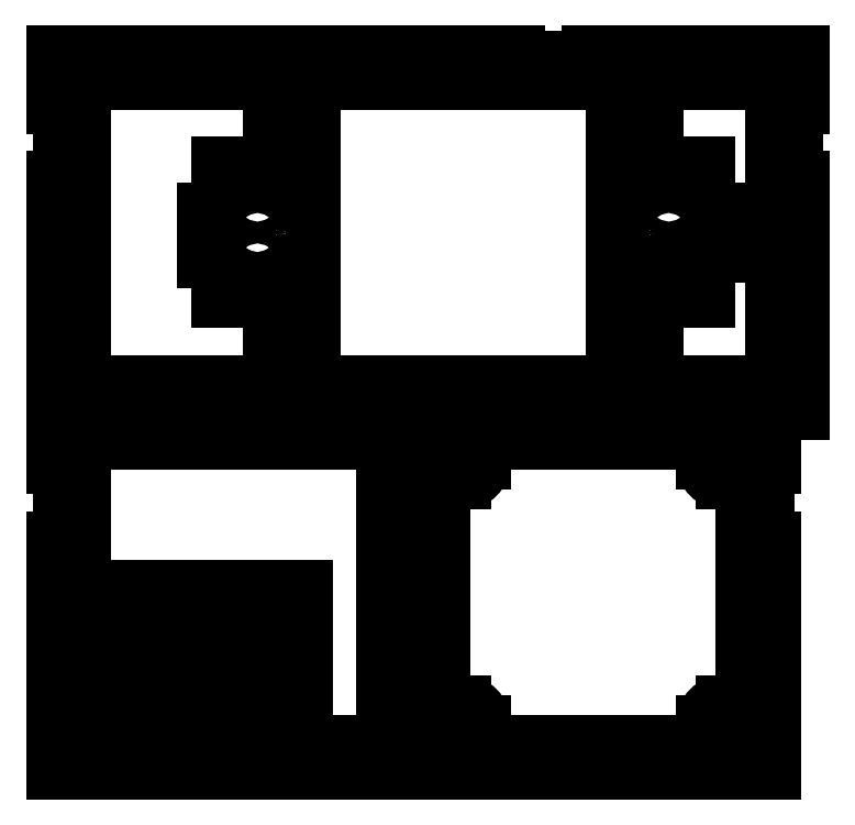
<metadata>
{"format":"dxf","ext":"dxf","renderer":"ezdxf+matplotlib","layout":"modelspace","background":"white","min_lineweight":24,"dpi":150}
</metadata>
<code>
0
SECTION
2
ENTITIES
0
ARC
8
0
10
128.2
20
82.22
30
0
40
6
50
14.48
51
165.5
0
LINE
8
0
10
122.2
20
83.72
30
0
11
122.4
21
83.72
31
0
0
LINE
8
0
10
134.2
20
83.72
30
0
11
134.2
21
80.72
31
0
0
LINE
8
0
10
134
20
83.72
30
0
11
134.2
21
83.72
31
0
0
ARC
8
0
10
128.2
20
82.22
30
0
40
6
50
194.5
51
345.5
0
LINE
8
0
10
122.2
20
80.72
30
0
11
122.2
21
83.72
31
0
0
LINE
8
0
10
122.4
20
80.72
30
0
11
122.2
21
80.72
31
0
0
LINE
8
0
10
134.2
20
80.72
30
0
11
134
21
80.72
31
0
0
LINE
8
0
10
-59.54
20
177
30
0
11
87.46
21
177
31
0
0
ARC
8
0
10
-59.54
20
175
30
0
40
2
50
90
51
180
0
ARC
8
0
10
87.46
20
175
30
0
40
2
50
0
51
90
0
LINE
8
0
10
87.46
20
26
30
0
11
-59.54
21
26
31
0
0
ARC
8
0
10
87.46
20
28
30
0
40
2
50
270
51
0
0
LINE
8
0
10
-61.54
20
28
30
0
11
-61.54
21
175
31
0
0
ARC
8
0
10
-59.54
20
28
30
0
40
2
50
180
51
270
0
LINE
8
0
10
89.46
20
175
30
0
11
89.46
21
28
31
0
0
LINE
8
0
10
107.6
20
183.7
30
0
11
107.6
21
167.2
31
0
0
LINE
8
0
10
107.6
20
167.2
30
0
11
104.5
21
167.2
31
0
0
LINE
8
0
10
104.5
20
183.7
30
0
11
107.6
21
183.7
31
0
0
LINE
8
0
10
104.5
20
167.2
30
0
11
104.5
21
183.7
31
0
0
LINE
8
0
10
-76.54
20
167.2
30
0
11
-79.69
21
167.2
31
0
0
LINE
8
0
10
-79.69
20
183.7
30
0
11
-76.54
21
183.7
31
0
0
LINE
8
0
10
-79.69
20
167.2
30
0
11
-79.69
21
183.7
31
0
0
LINE
8
0
10
-76.54
20
183.7
30
0
11
-76.54
21
167.2
31
0
0
LINE
8
0
10
-76.54
20
19.26
30
0
11
-79.69
21
19.26
31
0
0
LINE
8
0
10
-76.54
20
35.78
30
0
11
-76.54
21
19.26
31
0
0
LINE
8
0
10
-79.69
20
19.26
30
0
11
-79.69
21
35.78
31
0
0
LINE
8
0
10
-79.69
20
35.78
30
0
11
-76.54
21
35.78
31
0
0
LINE
8
0
10
107.6
20
35.78
30
0
11
107.6
21
19.26
31
0
0
LINE
8
0
10
107.6
20
19.26
30
0
11
104.5
21
19.26
31
0
0
LINE
8
0
10
104.5
20
35.78
30
0
11
107.6
21
35.78
31
0
0
LINE
8
0
10
104.5
20
19.26
30
0
11
104.5
21
35.78
31
0
0
LINE
8
0
10
119
20
135.7
30
0
11
119
21
130.9
31
0
0
ARC
8
0
10
120.3
20
130.9
30
0
40
0.25
50
270
51
180
0
LINE
8
0
10
119
20
130.9
30
0
11
120.1
21
130.9
31
0
0
LINE
8
0
10
-109.3
20
135.7
30
0
11
-109.3
21
112.9
31
0
0
LINE
8
0
10
-91.12
20
135.7
30
0
11
-109.3
21
135.7
31
0
0
LINE
8
0
10
-116
20
112.9
30
0
11
-116
21
87.09
31
0
0
LINE
8
0
10
-109.3
20
112.9
30
0
11
-116
21
112.9
31
0
0
ARC
8
0
10
-92.39
20
130.9
30
0
40
0.25
50
0
51
270
0
LINE
8
0
10
-92.39
20
128.7
30
0
11
-92.39
21
130.7
31
0
0
LINE
8
0
10
-91.12
20
130.9
30
0
11
-91.12
21
135.7
31
0
0
LINE
8
0
10
-92.14
20
130.9
30
0
11
-91.12
21
130.9
31
0
0
ARC
8
0
10
-92.39
20
72.06
30
0
40
0.25
50
90
51
0
0
LINE
8
0
10
-91.12
20
72.06
30
0
11
-92.14
21
72.06
31
0
0
ARC
8
0
10
-92.39
20
74.56
30
0
40
0.25
50
0
51
270
0
LINE
8
0
10
-92.39
20
72.31
30
0
11
-92.39
21
74.31
31
0
0
LINE
8
0
10
-109.3
20
87.09
30
0
11
-109.3
21
67.28
31
0
0
LINE
8
0
10
-116
20
87.09
30
0
11
-109.3
21
87.09
31
0
0
LINE
8
0
10
-91.12
20
67.28
30
0
11
-91.12
21
72.06
31
0
0
LINE
8
0
10
-109.3
20
67.28
30
0
11
-91.12
21
67.28
31
0
0
ARC
8
0
10
-86.69
20
74.56
30
0
40
0.25
50
270
51
180
0
LINE
8
0
10
-87.97
20
74.56
30
0
11
-86.94
21
74.56
31
0
0
ARC
8
0
10
-86.69
20
72.06
30
0
40
0.25
50
180
51
90
0
LINE
8
0
10
-86.69
20
74.31
30
0
11
-86.69
21
72.31
31
0
0
LINE
8
0
10
-91.12
20
74.56
30
0
11
-91.12
21
75.56
31
0
0
LINE
8
0
10
-92.14
20
74.56
30
0
11
-91.12
21
74.56
31
0
0
LINE
8
0
10
-87.97
20
75.56
30
0
11
-87.97
21
74.56
31
0
0
LINE
8
0
10
-91.12
20
75.56
30
0
11
-87.97
21
75.56
31
0
0
LINE
8
0
10
41.11
20
11
30
0
11
41.11
21
14.15
31
0
0
LINE
8
0
10
77.31
20
14.15
30
0
11
77.31
21
11
31
0
0
LINE
8
0
10
41.11
20
14.15
30
0
11
77.31
21
14.15
31
0
0
LINE
8
0
10
-87.97
20
72.06
30
0
11
-87.97
21
67.28
31
0
0
LINE
8
0
10
-86.94
20
72.06
30
0
11
-87.97
21
72.06
31
0
0
LINE
8
0
10
-83.26
20
67.28
30
0
11
-83.26
21
11
31
0
0
LINE
8
0
10
-87.97
20
67.28
30
0
11
-83.26
21
67.28
31
0
0
LINE
8
0
10
115.9
20
127.4
30
0
11
115.9
21
128.4
31
0
0
LINE
8
0
10
119
20
127.4
30
0
11
115.9
21
127.4
31
0
0
ARC
8
0
10
114.6
20
128.4
30
0
40
0.25
50
90
51
0
0
LINE
8
0
10
115.9
20
128.4
30
0
11
114.9
21
128.4
31
0
0
ARC
8
0
10
120.3
20
128.4
30
0
40
0.25
50
180
51
90
0
LINE
8
0
10
120.3
20
130.7
30
0
11
120.3
21
128.7
31
0
0
LINE
8
0
10
119
20
128.4
30
0
11
119
21
127.4
31
0
0
LINE
8
0
10
120.1
20
128.4
30
0
11
119
21
128.4
31
0
0
LINE
8
0
10
111.2
20
135.7
30
0
11
111.2
21
192
31
0
0
LINE
8
0
10
115.9
20
135.7
30
0
11
111.2
21
135.7
31
0
0
LINE
8
0
10
77.3
20
192
30
0
11
77.3
21
188.8
31
0
0
ARC
8
0
10
114.6
20
130.9
30
0
40
0.25
50
0
51
270
0
LINE
8
0
10
114.6
20
128.7
30
0
11
114.6
21
130.7
31
0
0
LINE
8
0
10
115.9
20
130.9
30
0
11
115.9
21
135.7
31
0
0
LINE
8
0
10
114.9
20
130.9
30
0
11
115.9
21
130.9
31
0
0
LINE
8
0
10
-87.97
20
135.7
30
0
11
-87.97
21
130.9
31
0
0
LINE
8
0
10
-83.26
20
135.7
30
0
11
-87.97
21
135.7
31
0
0
ARC
8
0
10
-86.69
20
130.9
30
0
40
0.25
50
270
51
180
0
LINE
8
0
10
-87.97
20
130.9
30
0
11
-86.94
21
130.9
31
0
0
LINE
8
0
10
41.1
20
188.8
30
0
11
41.1
21
192
31
0
0
LINE
8
0
10
77.3
20
188.8
30
0
11
41.1
21
188.8
31
0
0
LINE
8
0
10
-83.26
20
192
30
0
11
-83.26
21
135.7
31
0
0
LINE
8
0
10
-91.12
20
127.4
30
0
11
-91.12
21
128.4
31
0
0
LINE
8
0
10
-87.97
20
127.4
30
0
11
-91.12
21
127.4
31
0
0
ARC
8
0
10
-92.39
20
128.4
30
0
40
0.25
50
90
51
0
0
LINE
8
0
10
-91.12
20
128.4
30
0
11
-92.14
21
128.4
31
0
0
ARC
8
0
10
-86.69
20
128.4
30
0
40
0.25
50
180
51
90
0
LINE
8
0
10
-86.69
20
130.7
30
0
11
-86.69
21
128.7
31
0
0
LINE
8
0
10
-87.97
20
128.4
30
0
11
-87.97
21
127.4
31
0
0
LINE
8
0
10
-86.94
20
128.4
30
0
11
-87.97
21
128.4
31
0
0
ARC
8
0
10
114.6
20
72.06
30
0
40
0.25
50
90
51
0
0
LINE
8
0
10
115.9
20
72.06
30
0
11
114.9
21
72.06
31
0
0
ARC
8
0
10
114.6
20
74.56
30
0
40
0.25
50
0
51
270
0
LINE
8
0
10
114.6
20
72.31
30
0
11
114.6
21
74.31
31
0
0
LINE
8
0
10
111.2
20
11
30
0
11
111.2
21
67.28
31
0
0
LINE
8
0
10
115.9
20
67.28
30
0
11
115.9
21
72.06
31
0
0
LINE
8
0
10
111.2
20
67.28
30
0
11
115.9
21
67.28
31
0
0
ARC
8
0
10
120.3
20
74.56
30
0
40
0.25
50
270
51
180
0
LINE
8
0
10
119
20
74.56
30
0
11
120.1
21
74.56
31
0
0
ARC
8
0
10
120.3
20
72.06
30
0
40
0.25
50
180
51
90
0
LINE
8
0
10
120.3
20
74.31
30
0
11
120.3
21
72.31
31
0
0
LINE
8
0
10
115.9
20
74.56
30
0
11
115.9
21
75.56
31
0
0
LINE
8
0
10
114.9
20
74.56
30
0
11
115.9
21
74.56
31
0
0
LINE
8
0
10
119
20
75.56
30
0
11
119
21
74.56
31
0
0
LINE
8
0
10
115.9
20
75.56
30
0
11
119
21
75.56
31
0
0
LINE
8
0
10
144
20
90.09
30
0
11
144
21
112.9
31
0
0
LINE
8
0
10
137.2
20
90.09
30
0
11
144
21
90.09
31
0
0
LINE
8
0
10
137.2
20
112.9
30
0
11
137.2
21
135.7
31
0
0
LINE
8
0
10
144
20
112.9
30
0
11
137.2
21
112.9
31
0
0
LINE
8
0
10
119
20
72.06
30
0
11
119
21
67.28
31
0
0
LINE
8
0
10
120.1
20
72.06
30
0
11
119
21
72.06
31
0
0
LINE
8
0
10
137.2
20
67.28
30
0
11
137.2
21
90.09
31
0
0
LINE
8
0
10
119
20
67.28
30
0
11
137.2
21
67.28
31
0
0
LINE
8
0
10
137.2
20
135.7
30
0
11
119
21
135.7
31
0
0
CIRCLE
8
0
10
-89.54
20
101.5
30
0
40
4.04
0
CIRCLE
8
0
10
-89.54
20
85.5
30
0
40
3.35
0
CIRCLE
8
0
10
-89.54
20
117.5
30
0
40
3.35
0
CIRCLE
8
0
10
117.5
20
101.5
30
0
40
4.04
0
CIRCLE
8
0
10
117.5
20
85.5
30
0
40
3.35
0
CIRCLE
8
0
10
117.5
20
117.5
30
0
40
3.35
0
CIRCLE
8
0
10
13.96
20
18.5
30
0
40
2.625
0
CIRCLE
8
0
10
96.96
20
101.5
30
0
40
2.625
0
CIRCLE
8
0
10
96.96
20
184.5
30
0
40
2.625
0
CIRCLE
8
0
10
-69.04
20
184.5
30
0
40
2.625
0
CIRCLE
8
0
10
96.96
20
79.79
30
0
40
2
0
CIRCLE
8
0
10
13.96
20
184.5
30
0
40
2.625
0
CIRCLE
8
0
10
-69.04
20
101.5
30
0
40
2.625
0
CIRCLE
8
0
10
-69.04
20
18.5
30
0
40
2.625
0
CIRCLE
8
0
10
96.96
20
18.5
30
0
40
2.625
0
LINE
8
0
10
4
20
-24
30
0
11
14
21
-24
31
0
0
LINE
8
0
10
24
20
-14
30
0
11
24
21
-4
31
0
0
ARC
8
0
10
14
20
-14
30
0
40
10
50
270
51
0
0
ARC
8
0
10
6
20
-6
30
0
40
2
50
90
51
180
0
LINE
8
0
10
135
20
-145
30
0
11
135
21
-155
31
0
0
ARC
8
0
10
145
20
-145
30
0
40
10
50
90
51
180
0
ARC
8
0
10
153
20
-153
30
0
40
2
50
270
51
0
0
LINE
8
0
10
155
20
-135
30
0
11
145
21
-135
31
0
0
LINE
8
0
10
4
20
-135
30
0
11
14
21
-135
31
0
0
LINE
8
0
10
24
20
-145
30
0
11
24
21
-155
31
0
0
ARC
8
0
10
14
20
-145
30
0
40
10
50
0
51
90
0
LINE
8
0
10
145
20
-24
30
0
11
155
21
-24
31
0
0
ARC
8
0
10
145
20
-14
30
0
40
10
50
180
51
270
0
LINE
8
0
10
135
20
-4
30
0
11
135
21
-14
31
0
0
CIRCLE
8
0
10
145
20
-14
30
0
40
5
0
CIRCLE
8
0
10
14
20
-145
30
0
40
5
0
CIRCLE
8
0
10
145
20
-145
30
0
40
5
0
CIRCLE
8
0
10
14
20
-14
30
0
40
5
0
LINE
8
0
10
-77
20
-115
30
0
11
-78
21
-115
31
0
0
LINE
8
0
10
-77
20
-106
30
0
11
-77
21
-115
31
0
0
ARC
8
0
10
-77.5
20
-100
30
0
40
6
50
94.78
51
265.2
0
LINE
8
0
10
-78
20
-115
30
0
11
-78
21
-106
31
0
0
ARC
8
0
10
-77.5
20
-100
30
0
40
6
50
274.8
51
85.22
0
LINE
8
0
10
-83
20
-88
30
0
11
-89.5
21
-88
31
0
0
LINE
8
0
10
-83
20
-82
30
0
11
-83
21
-88
31
0
0
LINE
8
0
10
-89.5
20
-111
30
0
11
-81
21
-111
31
0
0
LINE
8
0
10
-78
20
-77
30
0
11
-89.5
21
-77
31
0
0
LINE
8
0
10
-78
20
-94.02
30
0
11
-78
21
-77
31
0
0
LINE
8
0
10
-89.5
20
-82
30
0
11
-83
21
-82
31
0
0
LINE
8
0
10
-89.5
20
-77
30
0
11
-89.5
21
-82
31
0
0
LINE
8
0
10
-65.5
20
-115
30
0
11
-74
21
-115
31
0
0
LINE
8
0
10
-65.5
20
-155
30
0
11
-65.5
21
-115
31
0
0
LINE
8
0
10
-74
20
-111
30
0
11
-65.5
21
-111
31
0
0
LINE
8
0
10
-74
20
-115
30
0
11
-74
21
-111
31
0
0
LINE
8
0
10
-81
20
-115
30
0
11
-89.5
21
-115
31
0
0
LINE
8
0
10
-81
20
-111
30
0
11
-81
21
-115
31
0
0
LINE
8
0
10
-65.5
20
-77
30
0
11
-77
21
-77
31
0
0
LINE
8
0
10
-65.5
20
-82
30
0
11
-65.5
21
-77
31
0
0
LINE
8
0
10
-77
20
-77
30
0
11
-77
21
-94.02
31
0
0
LINE
8
0
10
-65.5
20
-88
30
0
11
-72
21
-88
31
0
0
LINE
8
0
10
-65.5
20
-111
30
0
11
-65.5
21
-88
31
0
0
LINE
8
0
10
-72
20
-82
30
0
11
-65.5
21
-82
31
0
0
LINE
8
0
10
-72
20
-88
30
0
11
-72
21
-82
31
0
0
ARC
8
0
10
-101.5
20
-100
30
0
40
6
50
274.8
51
85.22
0
LINE
8
0
10
-102
20
-77
30
0
11
-113.5
21
-77
31
0
0
LINE
8
0
10
-102
20
-94.02
30
0
11
-102
21
-77
31
0
0
LINE
8
0
10
-113.5
20
-82
30
0
11
-107
21
-82
31
0
0
LINE
8
0
10
-101
20
-115
30
0
11
-102
21
-115
31
0
0
LINE
8
0
10
-101
20
-106
30
0
11
-101
21
-115
31
0
0
ARC
8
0
10
-101.5
20
-100
30
0
40
6
50
94.78
51
265.2
0
LINE
8
0
10
-102
20
-115
30
0
11
-102
21
-106
31
0
0
LINE
8
0
10
-105
20
-115
30
0
11
-113.5
21
-115
31
0
0
LINE
8
0
10
-105
20
-111
30
0
11
-105
21
-115
31
0
0
LINE
8
0
10
-113.5
20
-115
30
0
11
-113.5
21
-155
31
0
0
LINE
8
0
10
-107
20
-88
30
0
11
-113.5
21
-88
31
0
0
LINE
8
0
10
-107
20
-82
30
0
11
-107
21
-88
31
0
0
LINE
8
0
10
-113.5
20
-111
30
0
11
-105
21
-111
31
0
0
LINE
8
0
10
-113.5
20
-88
30
0
11
-113.5
21
-111
31
0
0
LINE
8
0
10
-89.5
20
-88
30
0
11
-96
21
-88
31
0
0
LINE
8
0
10
-89.5
20
-111
30
0
11
-89.5
21
-88
31
0
0
LINE
8
0
10
-96
20
-82
30
0
11
-89.5
21
-82
31
0
0
LINE
8
0
10
-96
20
-88
30
0
11
-96
21
-82
31
0
0
LINE
8
0
10
-89.5
20
-115
30
0
11
-98
21
-115
31
0
0
LINE
8
0
10
-89.5
20
-155
30
0
11
-89.5
21
-115
31
0
0
LINE
8
0
10
-98
20
-111
30
0
11
-89.5
21
-111
31
0
0
LINE
8
0
10
-98
20
-115
30
0
11
-98
21
-111
31
0
0
LINE
8
0
10
-89.5
20
-77
30
0
11
-101
21
-77
31
0
0
LINE
8
0
10
-101
20
-77
30
0
11
-101
21
-94.02
31
0
0
CIRCLE
8
0
10
-69.5
20
-118.9
30
0
40
2
0
CIRCLE
8
0
10
-93.5
20
-118.9
30
0
40
2
0
CIRCLE
8
0
10
-85.5
20
-118.9
30
0
40
2
0
CIRCLE
8
0
10
-109.5
20
-118.9
30
0
40
2
0
CIRCLE
8
0
10
-77.5
20
-130
30
0
40
1.575
0
CIRCLE
8
0
10
-101.5
20
-130
30
0
40
1.575
0
CIRCLE
8
0
10
-77.5
20
-145
30
0
40
1.575
0
CIRCLE
8
0
10
-101.5
20
-145
30
0
40
1.575
0
LINE
8
0
10
166.8
20
-52.35
30
0
11
170
21
-52.35
31
0
0
LINE
8
0
10
-7.85
20
-16.15
30
0
11
-11
21
-16.15
31
0
0
LINE
8
0
10
-7.85
20
-52.35
30
0
11
-7.85
21
-16.15
31
0
0
LINE
8
0
10
-11
20
-16.15
30
0
11
-11
21
11
31
0
0
LINE
8
0
10
170
20
-170
30
0
11
-11
21
-170
31
0
0
LINE
8
0
10
170
20
-52.35
30
0
11
170
21
-170
31
0
0
LINE
8
0
10
-11
20
-52.35
30
0
11
-7.85
21
-52.35
31
0
0
LINE
8
0
10
170
20
-16.15
30
0
11
166.8
21
-16.15
31
0
0
LINE
8
0
10
170
20
11
30
0
11
170
21
-16.15
31
0
0
LINE
8
0
10
166.8
20
-16.15
30
0
11
166.8
21
-52.35
31
0
0
LINE
8
0
10
-192
20
192
30
0
11
41.1
21
192
31
0
0
LINE
8
0
10
-192
20
164.8
30
0
11
-192
21
192
31
0
0
LINE
8
0
10
181.3
20
128.6
30
0
11
184.4
21
128.6
31
0
0
LINE
8
0
10
184.4
20
128.6
30
0
11
184.4
21
11
31
0
0
LINE
8
0
10
-192
20
128.6
30
0
11
-188.9
21
128.6
31
0
0
LINE
8
0
10
-192
20
11
30
0
11
-192
21
128.6
31
0
0
LINE
8
0
10
-188.8
20
164.8
30
0
11
-192
21
164.8
31
0
0
LINE
8
0
10
-188.9
20
128.6
30
0
11
-188.8
21
164.8
31
0
0
LINE
8
0
10
184.4
20
11
30
0
11
-192
21
11
31
0
0
LINE
8
0
10
77.3
20
192
30
0
11
184.4
21
192
31
0
0
LINE
8
0
10
184.4
20
164.8
30
0
11
181.3
21
164.8
31
0
0
LINE
8
0
10
184.4
20
192
30
0
11
184.4
21
164.8
31
0
0
LINE
8
0
10
181.3
20
164.8
30
0
11
181.3
21
128.6
31
0
0
LINE
8
0
10
-192
20
-52.35
30
0
11
-188.9
21
-52.35
31
0
0
LINE
8
0
10
-192
20
-170
30
0
11
-192
21
-52.35
31
0
0
LINE
8
0
10
-188.8
20
-16.15
30
0
11
-192
21
-16.15
31
0
0
LINE
8
0
10
-188.9
20
-52.35
30
0
11
-188.8
21
-16.15
31
0
0
LINE
8
0
10
-14.15
20
-52.35
30
0
11
-11
21
-52.35
31
0
0
LINE
8
0
10
-11
20
-170
30
0
11
-192
21
-170
31
0
0
LINE
8
0
10
-11
20
-52.35
30
0
11
-11
21
-170
31
0
0
LINE
8
0
10
-14.15
20
-16.15
30
0
11
-14.15
21
-52.35
31
0
0
LINE
8
0
10
-192
20
-16.15
30
0
11
-192
21
11
31
0
0
LINE
8
0
10
-11
20
-16.15
30
0
11
-14.15
21
-16.15
31
0
0
LINE
8
0
10
-177
20
175
30
0
11
-177
21
28
31
0
0
LINE
8
0
10
-175
20
26
30
0
11
-83.26
21
26
31
0
0
ARC
8
0
10
-175
20
28
30
0
40
2
50
180
51
270
0
ARC
8
0
10
-175
20
175
30
0
40
2
50
90
51
180
0
LINE
8
0
10
-83.26
20
177
30
0
11
-175
21
177
31
0
0
LINE
8
0
10
-26
20
-153
30
0
11
-26
21
-6
31
0
0
ARC
8
0
10
-28
20
-153
30
0
40
2
50
270
51
0
0
LINE
8
0
10
-28
20
-4
30
0
11
-175
21
-4
31
0
0
ARC
8
0
10
-28
20
-6
30
0
40
2
50
0
51
90
0
LINE
8
0
10
-177
20
-6
30
0
11
-177
21
-153
31
0
0
LINE
8
0
10
-175
20
-155
30
0
11
-28
21
-155
31
0
0
ARC
8
0
10
-175
20
-153
30
0
40
2
50
180
51
270
0
ARC
8
0
10
-175
20
-6
30
0
40
2
50
90
51
180
0
LINE
8
0
10
111.2
20
26
30
0
11
167.4
21
26
31
0
0
LINE
8
0
10
169.4
20
28
30
0
11
169.4
21
175
31
0
0
ARC
8
0
10
167.4
20
28
30
0
40
2
50
270
51
0
0
LINE
8
0
10
6
20
-155
30
0
11
153
21
-155
31
0
0
ARC
8
0
10
6
20
-153
30
0
40
2
50
180
51
270
0
LINE
8
0
10
155
20
-153
30
0
11
155
21
-6
31
0
0
LINE
8
0
10
167.4
20
177
30
0
11
111.2
21
177
31
0
0
ARC
8
0
10
167.4
20
175
30
0
40
2
50
0
51
90
0
LINE
8
0
10
4
20
-6
30
0
11
4
21
-153
31
0
0
LINE
8
0
10
153
20
-4
30
0
11
6
21
-4
31
0
0
ARC
8
0
10
153
20
-6
30
0
40
2
50
0
51
90
0
CIRCLE
8
0
10
-184.5
20
3.5
30
0
40
2.625
0
CIRCLE
8
0
10
-184.5
20
184.5
30
0
40
2.625
0
CIRCLE
8
0
10
-3.5
20
3.5
30
0
40
2.625
0
CIRCLE
8
0
10
-184.5
20
-162.5
30
0
40
2.625
0
CIRCLE
8
0
10
-184.5
20
18.5
30
0
40
2.625
0
CIRCLE
8
0
10
-3.5
20
-162.5
30
0
40
2.625
0
CIRCLE
8
0
10
-101.5
20
-162.5
30
0
40
2.625
0
CIRCLE
8
0
10
-101.5
20
18.5
30
0
40
2.625
0
CIRCLE
8
0
10
79.5
20
-162.5
30
0
40
2.625
0
CIRCLE
8
0
10
-18.5
20
-79.5
30
0
40
2.625
0
CIRCLE
8
0
10
162.5
20
-79.5
30
0
40
2.625
0
CIRCLE
8
0
10
176.9
20
101.5
30
0
40
2.625
0
CIRCLE
8
0
10
-18.5
20
-162.5
30
0
40
2.625
0
CIRCLE
8
0
10
176.9
20
18.5
30
0
40
2.625
0
CIRCLE
8
0
10
162.5
20
-162.5
30
0
40
2.625
0
CIRCLE
8
0
10
-18.5
20
3.5
30
0
40
2.625
0
CIRCLE
8
0
10
162.5
20
3.5
30
0
40
2.625
0
CIRCLE
8
0
10
176.9
20
184.5
30
0
40
2.625
0
CIRCLE
8
0
10
-101.5
20
3.5
30
0
40
2.625
0
CIRCLE
8
0
10
-101.5
20
184.5
30
0
40
2.625
0
CIRCLE
8
0
10
79.5
20
3.5
30
0
40
2.625
0
CIRCLE
8
0
10
-184.5
20
-79.5
30
0
40
2.625
0
CIRCLE
8
0
10
-184.5
20
101.5
30
0
40
2.625
0
CIRCLE
8
0
10
-3.5
20
-79.5
30
0
40
2.625
0
CIRCLE
8
0
10
-123.2
20
3.5
30
0
40
2
0
CIRCLE
8
0
10
-123.2
20
184.5
30
0
40
2
0
CIRCLE
8
0
10
57.79
20
3.5
30
0
40
2
0
LINE
8
0
10
-137.5
20
-82
30
0
11
-144
21
-82
31
0
0
LINE
8
0
10
-137.5
20
-77
30
0
11
-137.5
21
-82
31
0
0
LINE
8
0
10
-144
20
-88
30
0
11
-137.5
21
-88
31
0
0
LINE
8
0
10
-144
20
-82
30
0
11
-144
21
-88
31
0
0
ARC
8
0
10
-149.5
20
-100
30
0
40
6
50
274.8
51
85.22
0
LINE
8
0
10
-149
20
-115
30
0
11
-149
21
-106
31
0
0
LINE
8
0
10
-149
20
-77
30
0
11
-137.5
21
-77
31
0
0
LINE
8
0
10
-149
20
-94.02
30
0
11
-149
21
-77
31
0
0
LINE
8
0
10
-161.5
20
-115
30
0
11
-153
21
-115
31
0
0
LINE
8
0
10
-161.5
20
-155
30
0
11
-161.5
21
-115
31
0
0
LINE
8
0
10
-137.5
20
-111
30
0
11
-146
21
-111
31
0
0
LINE
8
0
10
-137.5
20
-88
30
0
11
-137.5
21
-111
31
0
0
LINE
8
0
10
-146
20
-115
30
0
11
-137.5
21
-115
31
0
0
LINE
8
0
10
-146
20
-111
30
0
11
-146
21
-115
31
0
0
LINE
8
0
10
-155
20
-82
30
0
11
-161.5
21
-82
31
0
0
LINE
8
0
10
-155
20
-88
30
0
11
-155
21
-82
31
0
0
LINE
8
0
10
-161.5
20
-77
30
0
11
-150
21
-77
31
0
0
LINE
8
0
10
-161.5
20
-82
30
0
11
-161.5
21
-77
31
0
0
LINE
8
0
10
-153
20
-111
30
0
11
-161.5
21
-111
31
0
0
LINE
8
0
10
-153
20
-115
30
0
11
-153
21
-111
31
0
0
LINE
8
0
10
-161.5
20
-88
30
0
11
-155
21
-88
31
0
0
LINE
8
0
10
-161.5
20
-111
30
0
11
-161.5
21
-88
31
0
0
LINE
8
0
10
-150
20
-77
30
0
11
-150
21
-94.02
31
0
0
ARC
8
0
10
-149.5
20
-100
30
0
40
6
50
94.78
51
265.2
0
LINE
8
0
10
-150
20
-115
30
0
11
-149
21
-115
31
0
0
LINE
8
0
10
-150
20
-106
30
0
11
-150
21
-115
31
0
0
ARC
8
0
10
-125.5
20
-100
30
0
40
6
50
94.78
51
265.2
0
LINE
8
0
10
-125
20
-77
30
0
11
-113.5
21
-77
31
0
0
LINE
8
0
10
-125
20
-94.02
30
0
11
-125
21
-77
31
0
0
LINE
8
0
10
-113.5
20
-82
30
0
11
-120
21
-82
31
0
0
LINE
8
0
10
-113.5
20
-77
30
0
11
-113.5
21
-82
31
0
0
LINE
8
0
10
-126
20
-115
30
0
11
-125
21
-115
31
0
0
LINE
8
0
10
-126
20
-106
30
0
11
-126
21
-115
31
0
0
ARC
8
0
10
-125.5
20
-100
30
0
40
6
50
274.8
51
85.22
0
LINE
8
0
10
-125
20
-115
30
0
11
-125
21
-106
31
0
0
LINE
8
0
10
-122
20
-115
30
0
11
-113.5
21
-115
31
0
0
LINE
8
0
10
-122
20
-111
30
0
11
-122
21
-115
31
0
0
LINE
8
0
10
-120
20
-88
30
0
11
-113.5
21
-88
31
0
0
LINE
8
0
10
-120
20
-82
30
0
11
-120
21
-88
31
0
0
LINE
8
0
10
-113.5
20
-111
30
0
11
-122
21
-111
31
0
0
LINE
8
0
10
-137.5
20
-88
30
0
11
-131
21
-88
31
0
0
LINE
8
0
10
-131
20
-82
30
0
11
-137.5
21
-82
31
0
0
LINE
8
0
10
-131
20
-88
30
0
11
-131
21
-82
31
0
0
LINE
8
0
10
-137.5
20
-115
30
0
11
-129
21
-115
31
0
0
LINE
8
0
10
-137.5
20
-155
30
0
11
-137.5
21
-115
31
0
0
LINE
8
0
10
-129
20
-111
30
0
11
-137.5
21
-111
31
0
0
LINE
8
0
10
-129
20
-115
30
0
11
-129
21
-111
31
0
0
LINE
8
0
10
-137.5
20
-77
30
0
11
-126
21
-77
31
0
0
LINE
8
0
10
-126
20
-77
30
0
11
-126
21
-94.02
31
0
0
CIRCLE
8
0
10
-133.5
20
-118.9
30
0
40
2
0
CIRCLE
8
0
10
-157.5
20
-118.9
30
0
40
2
0
CIRCLE
8
0
10
-117.5
20
-118.9
30
0
40
2
0
CIRCLE
8
0
10
-141.5
20
-118.9
30
0
40
2
0
CIRCLE
8
0
10
-125.5
20
-130
30
0
40
1.575
0
CIRCLE
8
0
10
-149.5
20
-130
30
0
40
1.575
0
CIRCLE
8
0
10
-125.5
20
-145
30
0
40
1.575
0
CIRCLE
8
0
10
-149.5
20
-145
30
0
40
1.575
0
VIEWPORT
360
2A3
8
0
10
128.5
20
97.5
30
0
40
314.2
41
222.2
68
     1
69
     1
12
128.5
22
97.5
13
0
23
0
14
10
24
10
15
10
25
10
16
0
26
0
36
1
17
0
27
0
37
0
42
50
43
0
44
0
45
222.2
50
0
51
0
72
   100
90
   557152
1

281
     0
71
     1
74
     0
110
0
120
0
130
0
111
1
121
0
131
0
112
0
122
1
132
0
79
     0
146
0
0
ENDSEC
0
EOF

</code>
